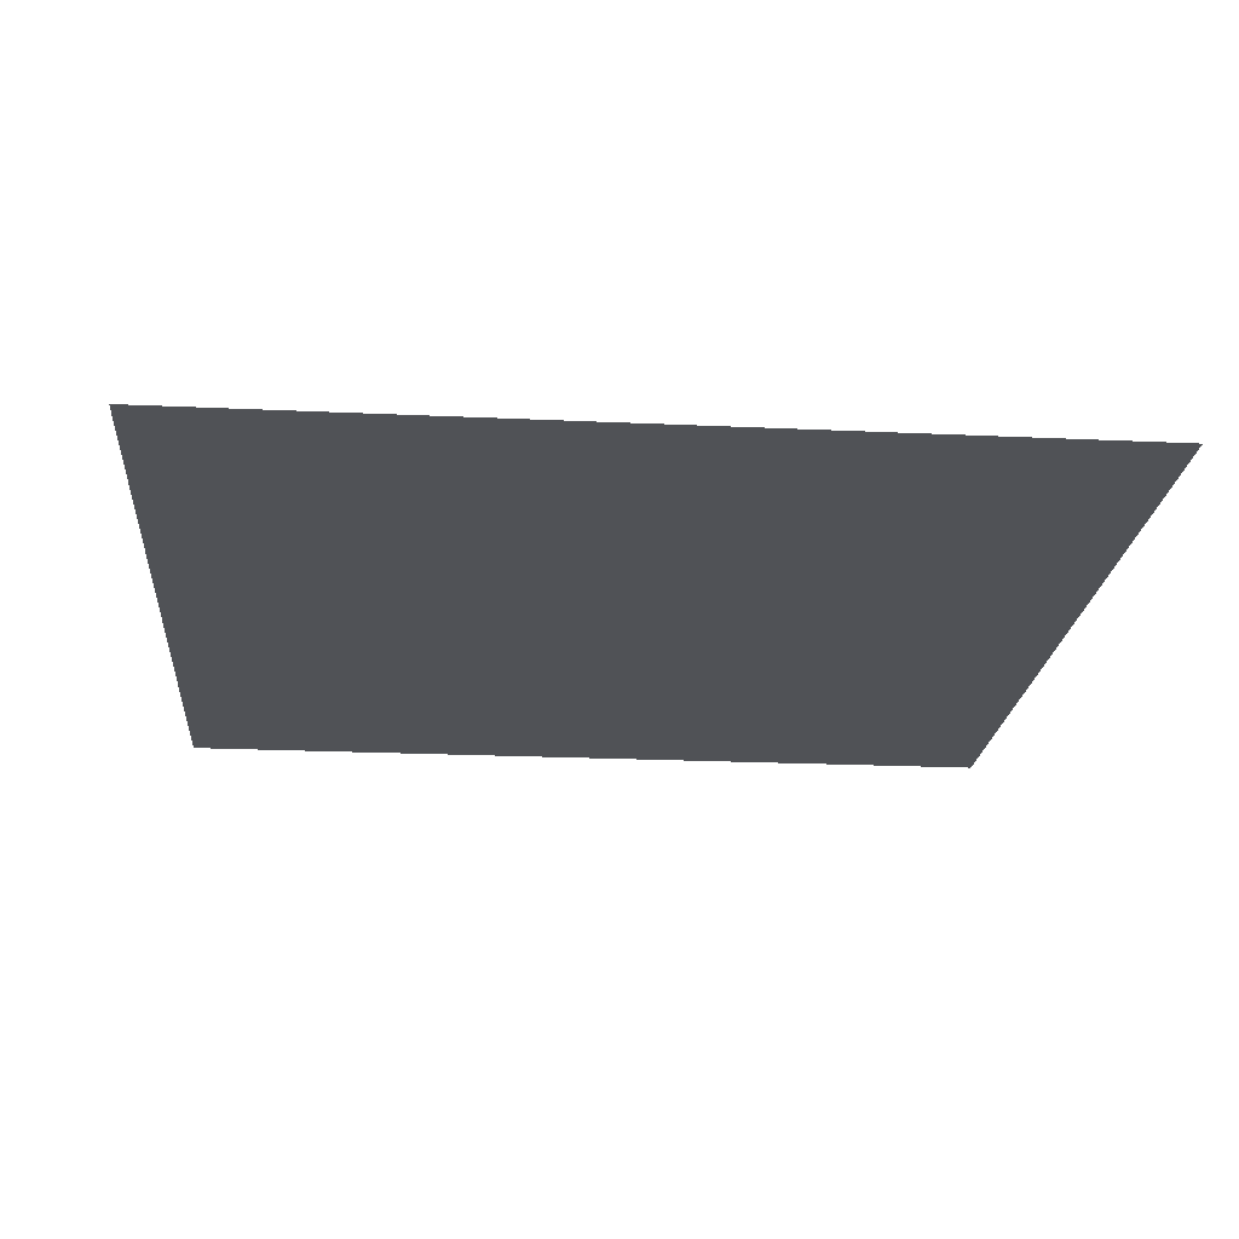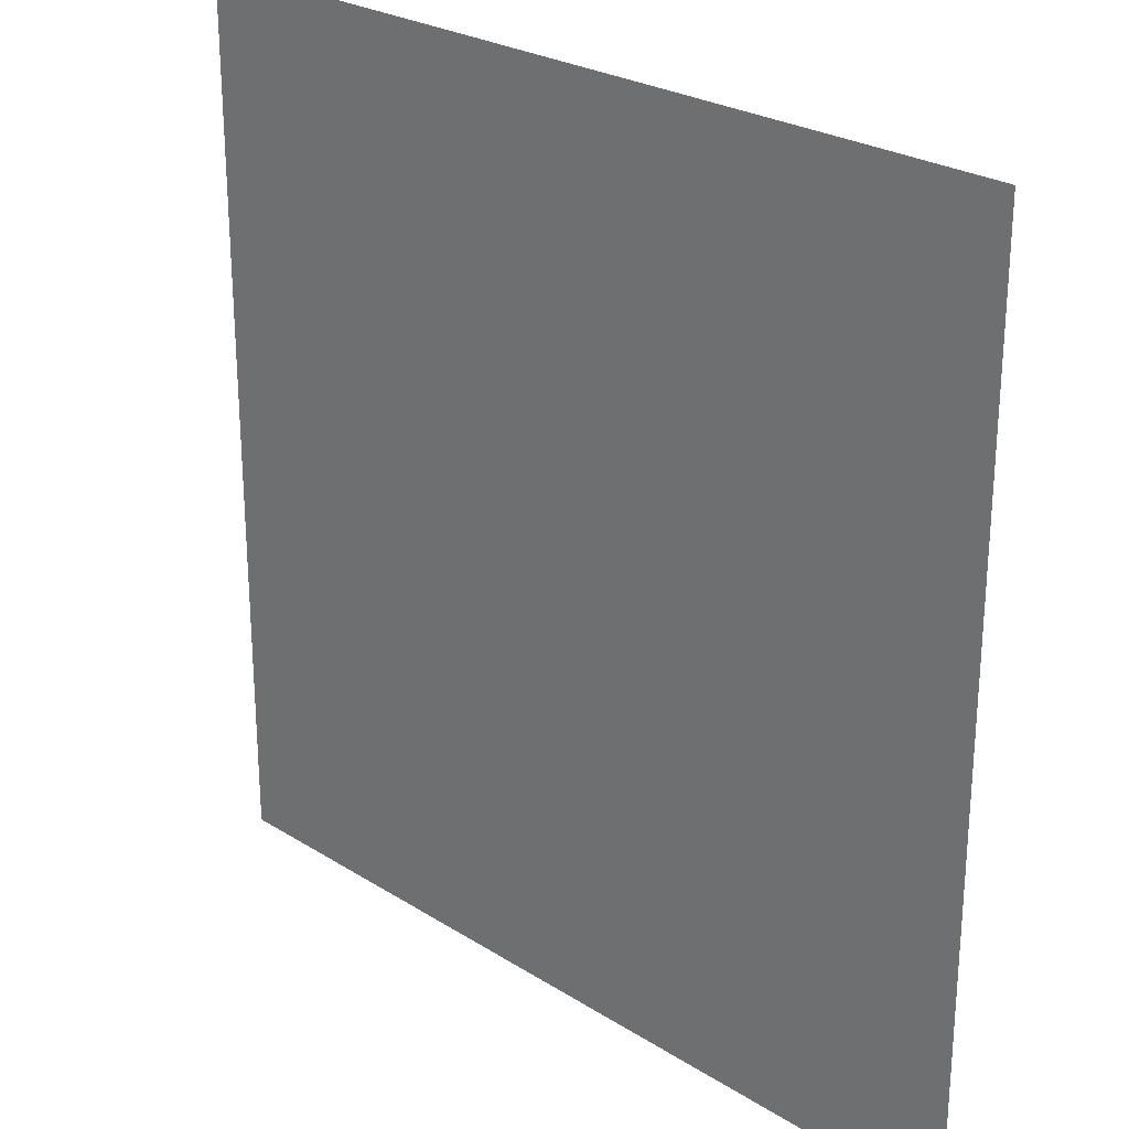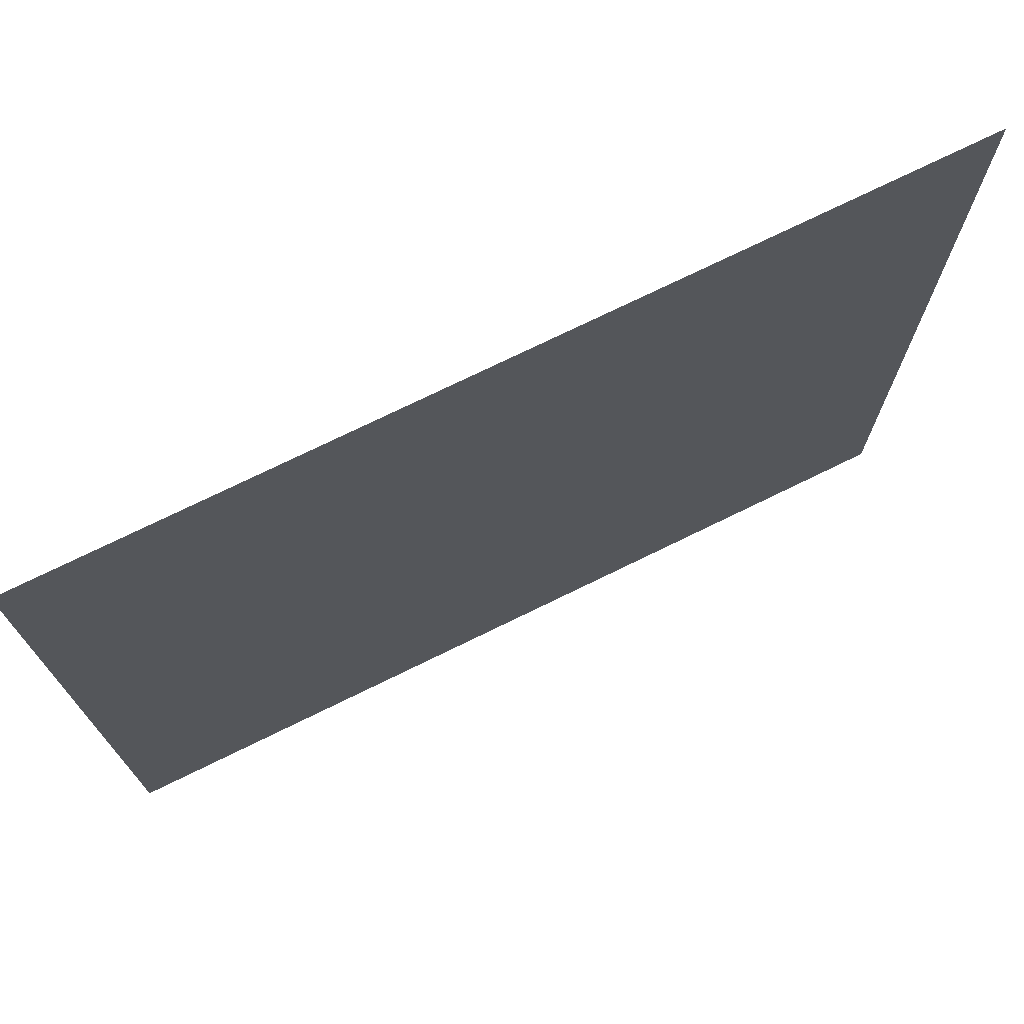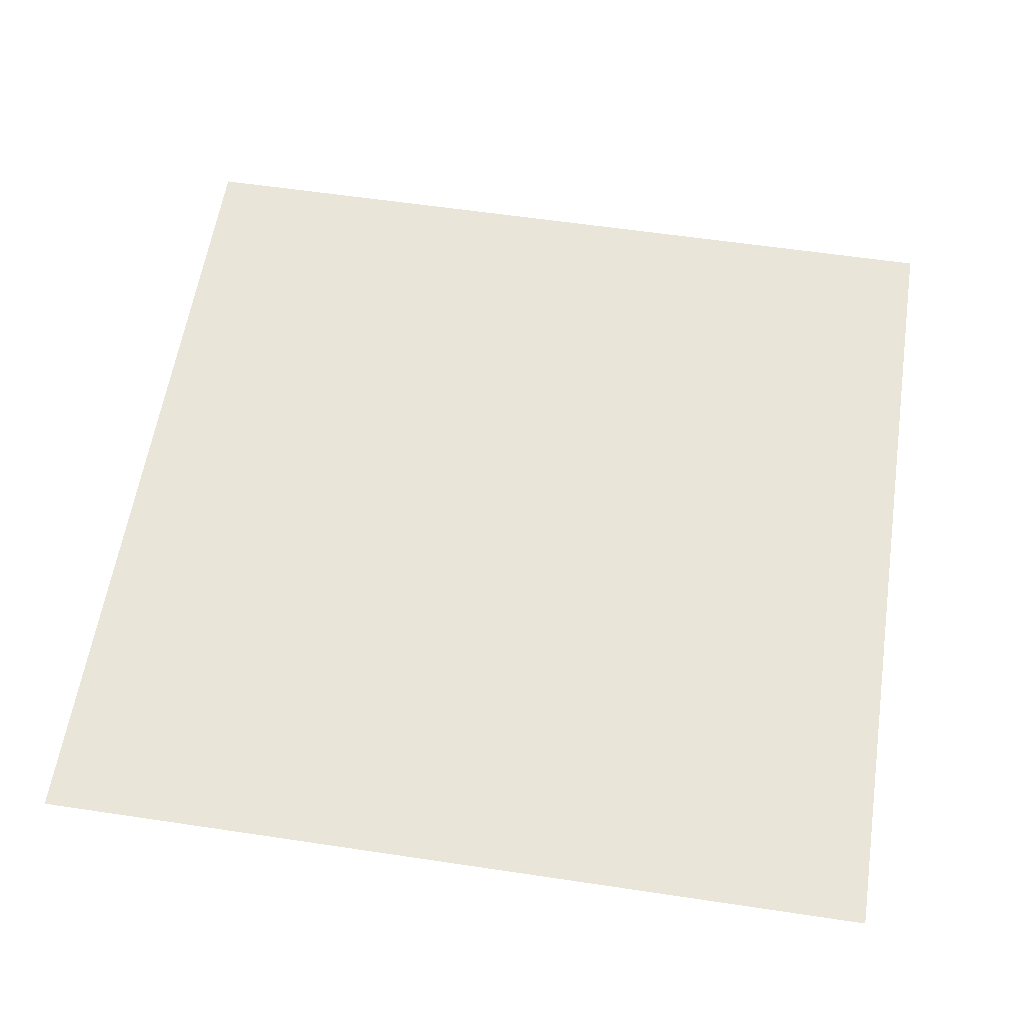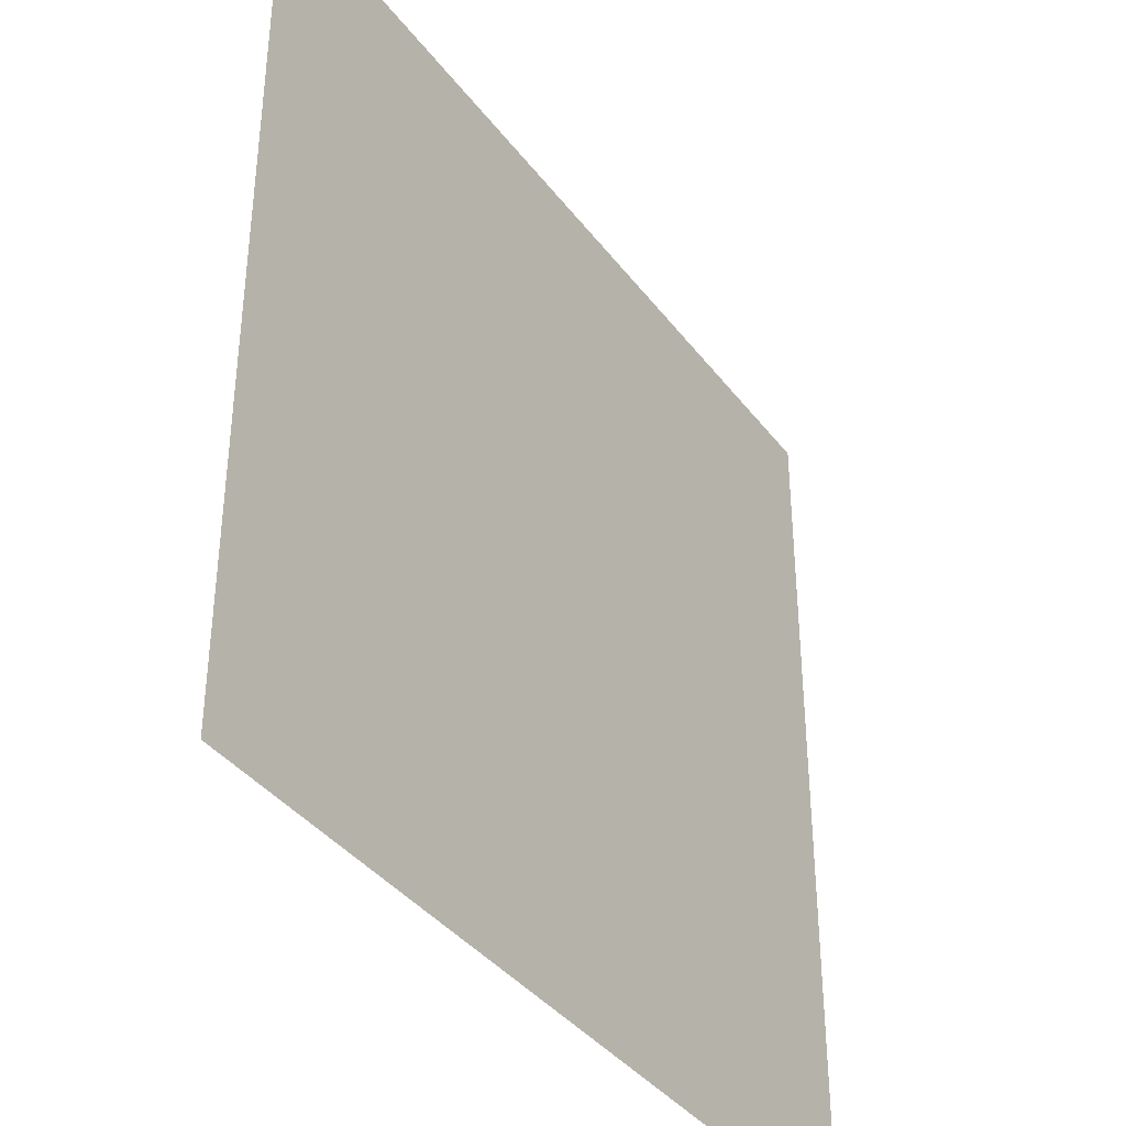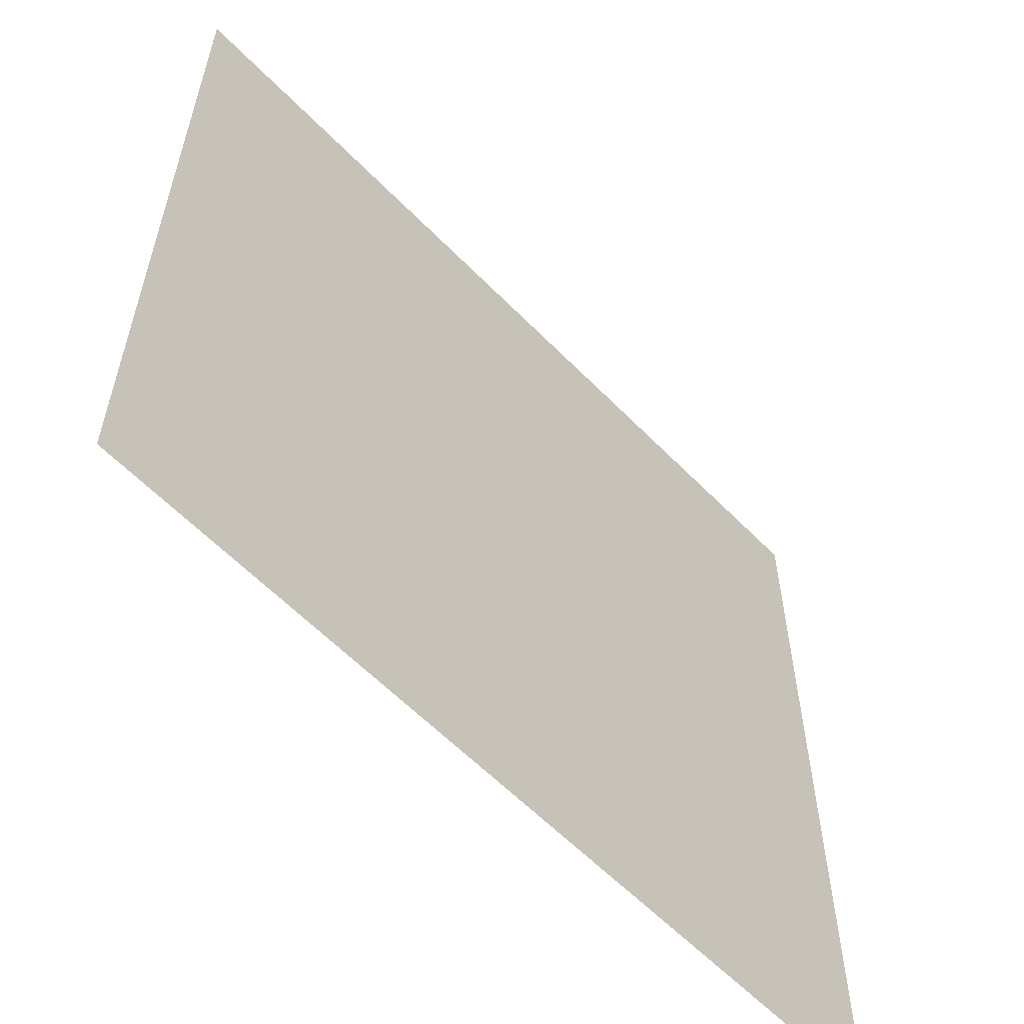
<metadata>
{"format":"obj","ext":"obj","renderer":"f3d","projection":"perspective","resolution":1024,"background":"white","views":[{"elev":-20.9,"azim":175.2,"up":"+Z"},{"elev":25.7,"azim":45.1,"up":"+Y"},{"elev":74.1,"azim":-26.1,"up":"+Y"},{"elev":58.5,"azim":8.8,"up":"+Z"},{"elev":-38.3,"azim":-57.2,"up":"+Y"},{"elev":-59.4,"azim":-46.3,"up":"+Y"}]}
</metadata>
<code>
v -288 -320 0
v -320 -320 0
v -320 -288 0
v -288 -288 0
g TANK_mesh_0014
f 1 2 3 4

</code>
